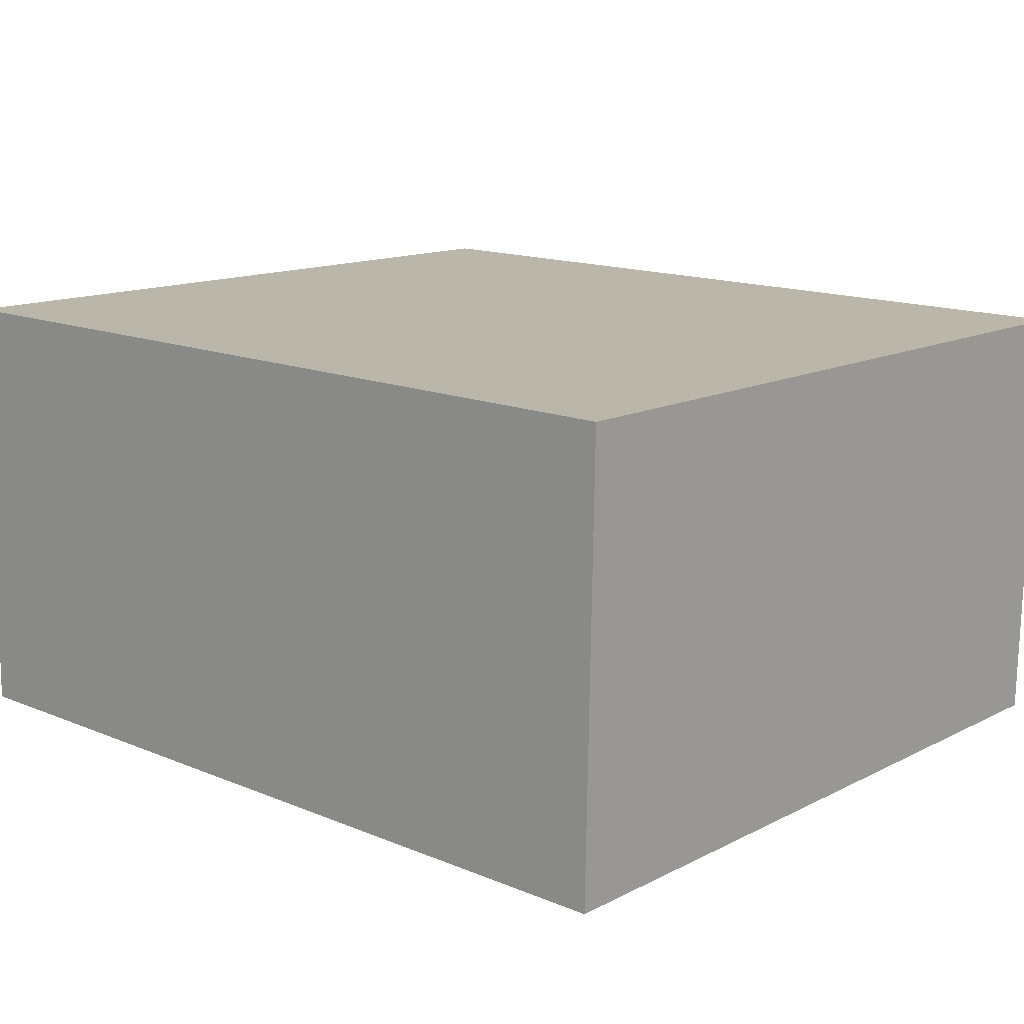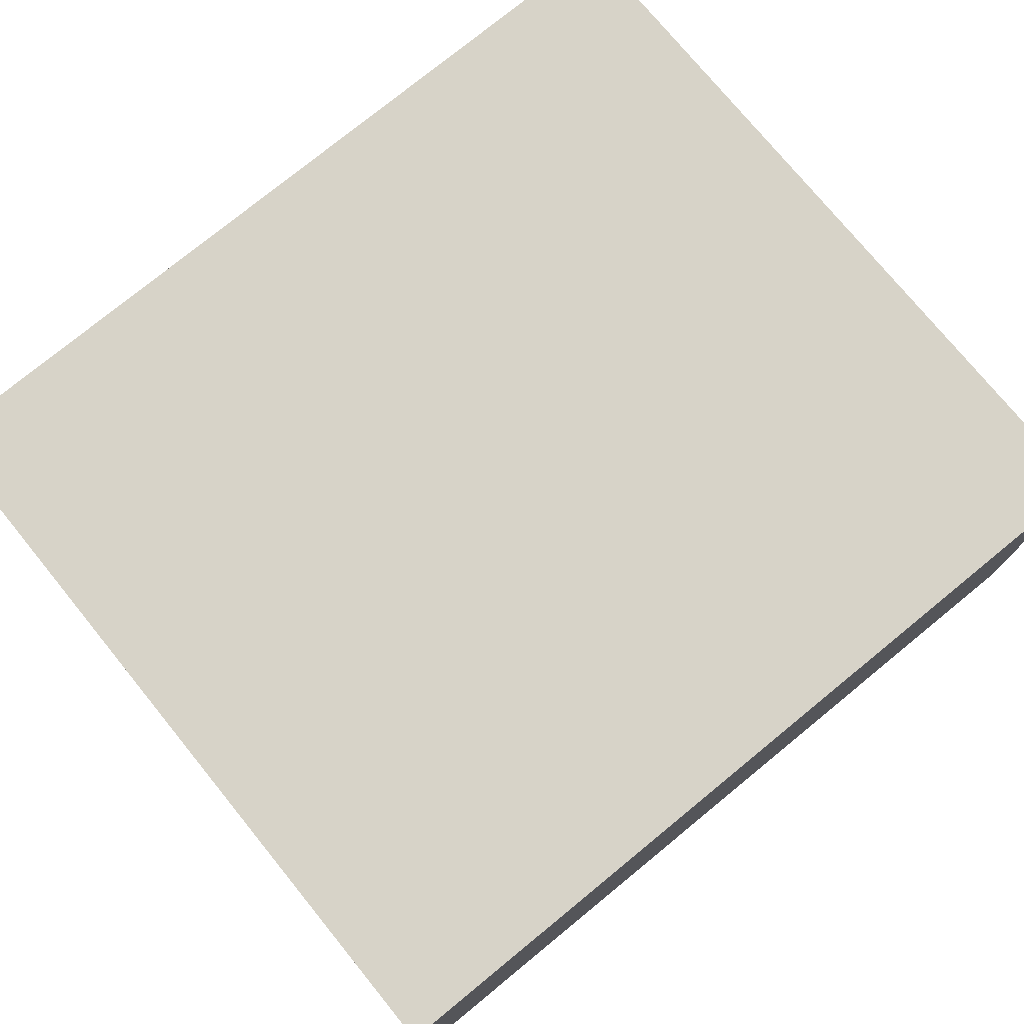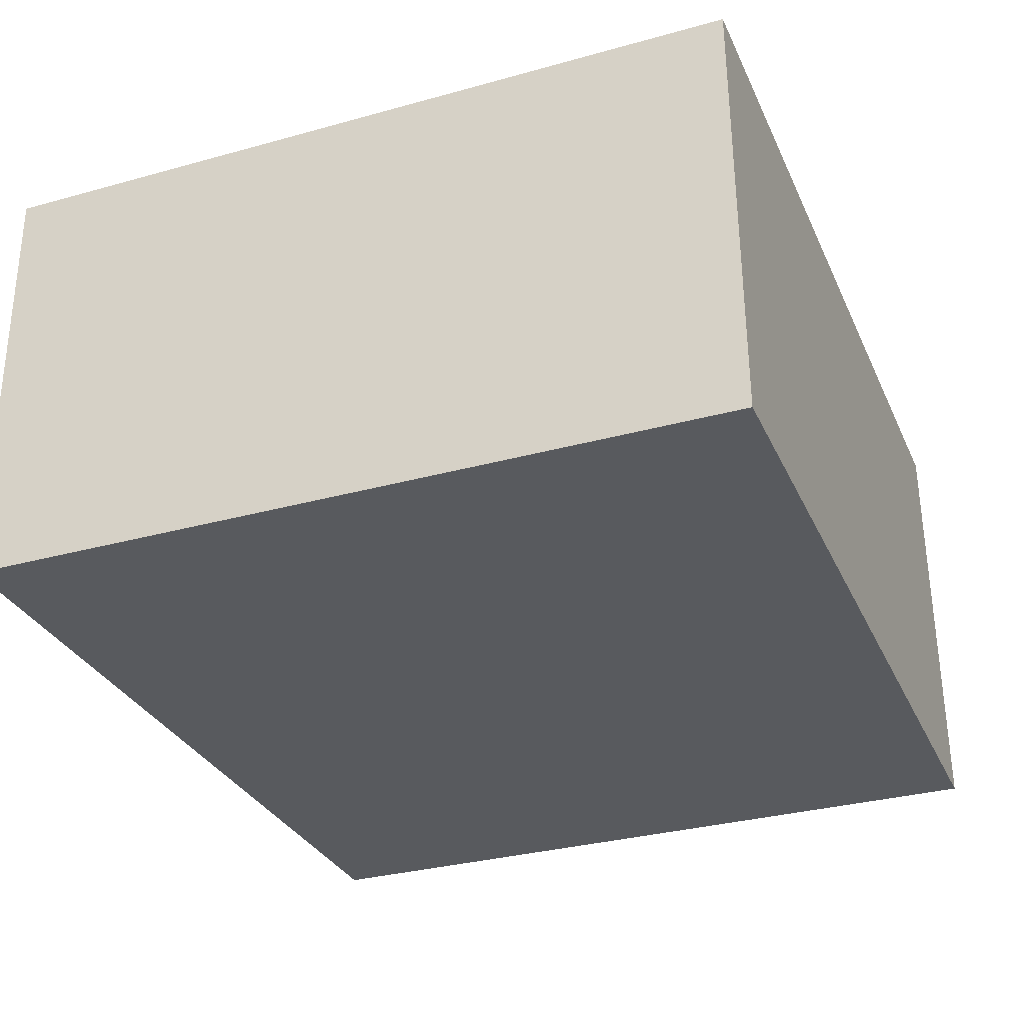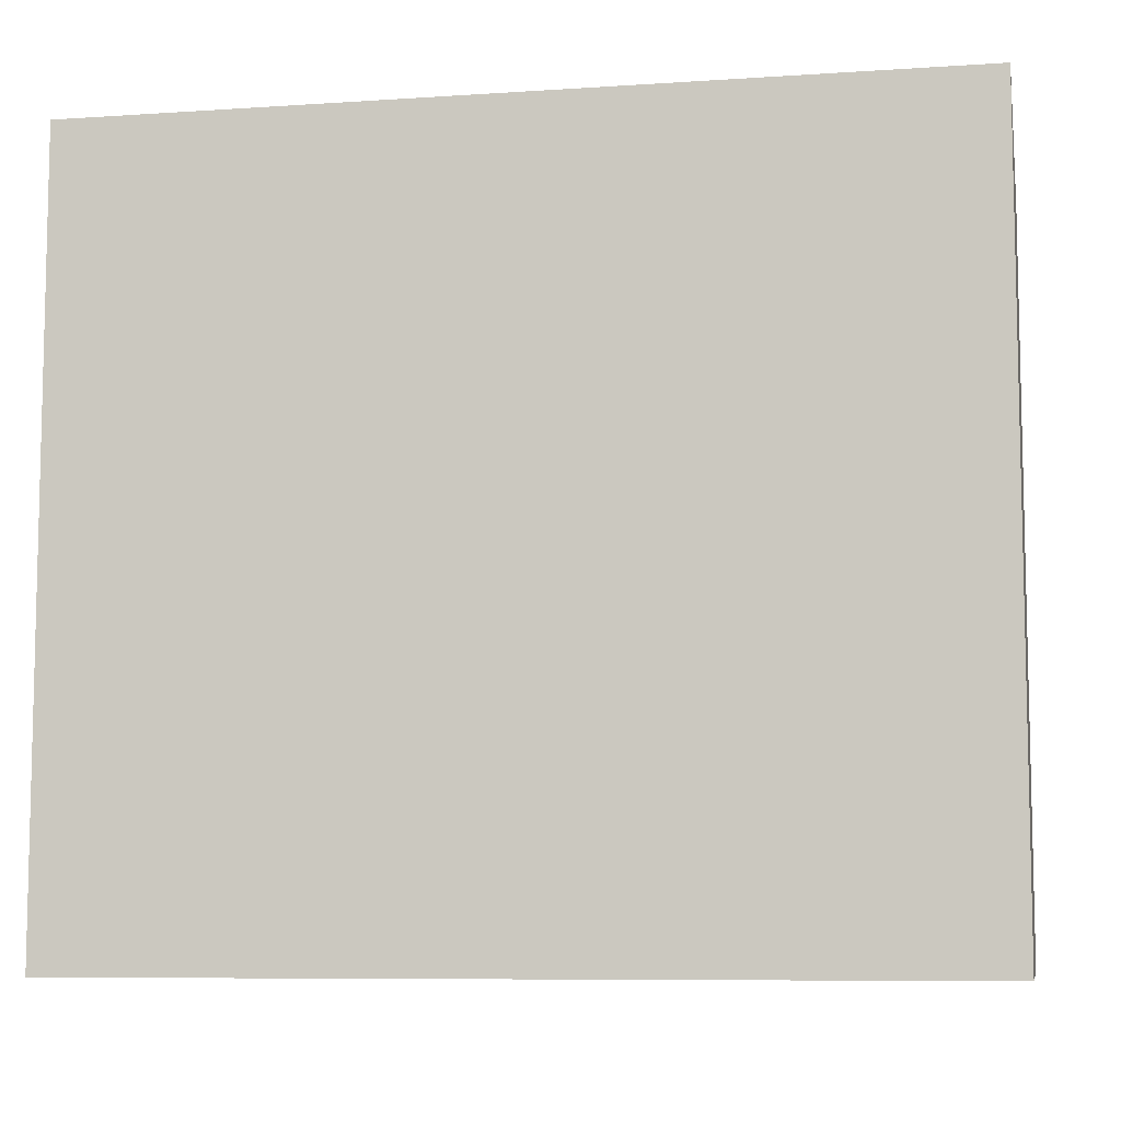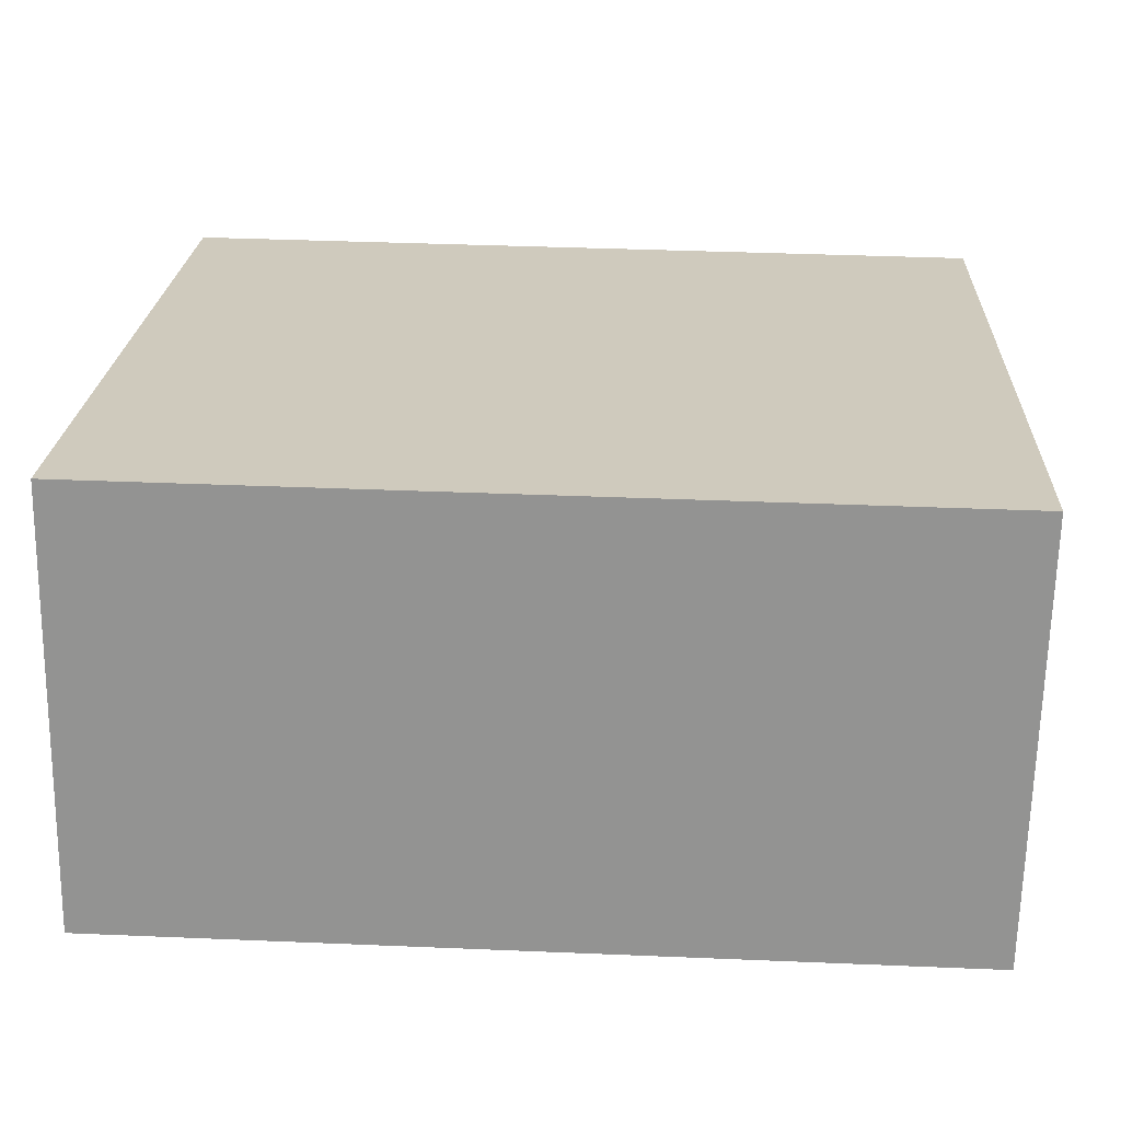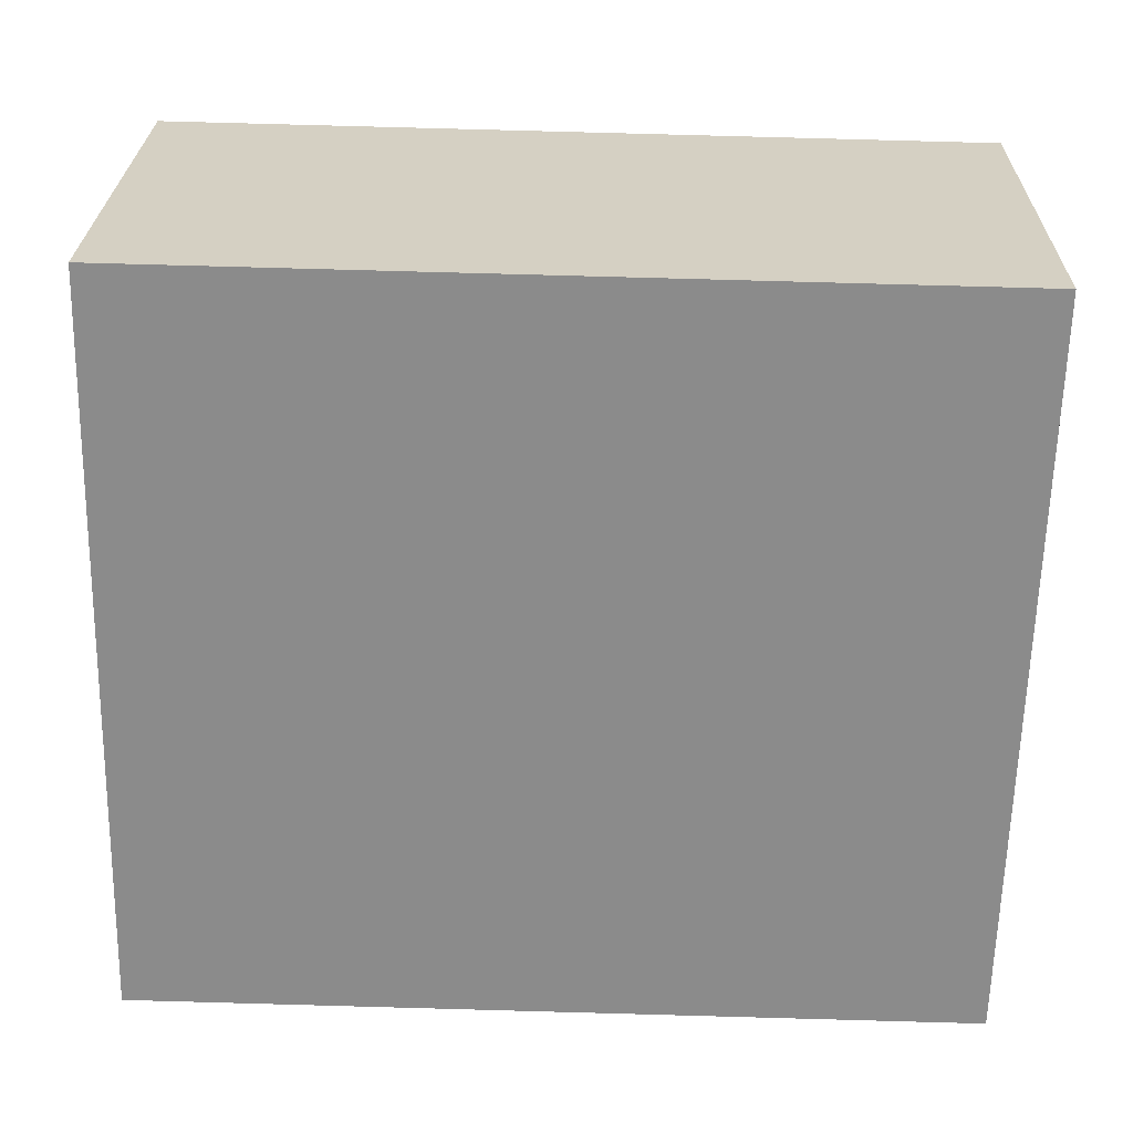
<metadata>
{"format":"obj","ext":"obj","renderer":"f3d","projection":"perspective","resolution":1024,"background":"white","views":[{"elev":13.5,"azim":-138.5,"up":"+Z"},{"elev":75.8,"azim":-39.2,"up":"+Z"},{"elev":-31.8,"azim":-68.7,"up":"+Z"},{"elev":-8.1,"azim":9.6,"up":"+Y"},{"elev":22.9,"azim":-177.2,"up":"+Z"},{"elev":-63.9,"azim":178.7,"up":"+Z"}]}
</metadata>
<code>
v  0.1769 5.949e-16 -9.716
v  18.84 -1.714e-17 0.2798
v  0 0 0
v  19.02 5.778e-16 -9.436
v  18.84 16.87 0.2793
v  0.1773 16.87 -9.716
v  0.0003592 16.87 -0.0005337
v  19.02 16.87 -9.437
g defaultobject
f 1 2 3
f 2 1 4
f 5 6 7
f 6 5 8
f 7 1 3
f 1 7 6
f 6 4 1
f 4 6 8
f 4 5 2
f 5 4 8
f 2 7 3
f 7 2 5

</code>
